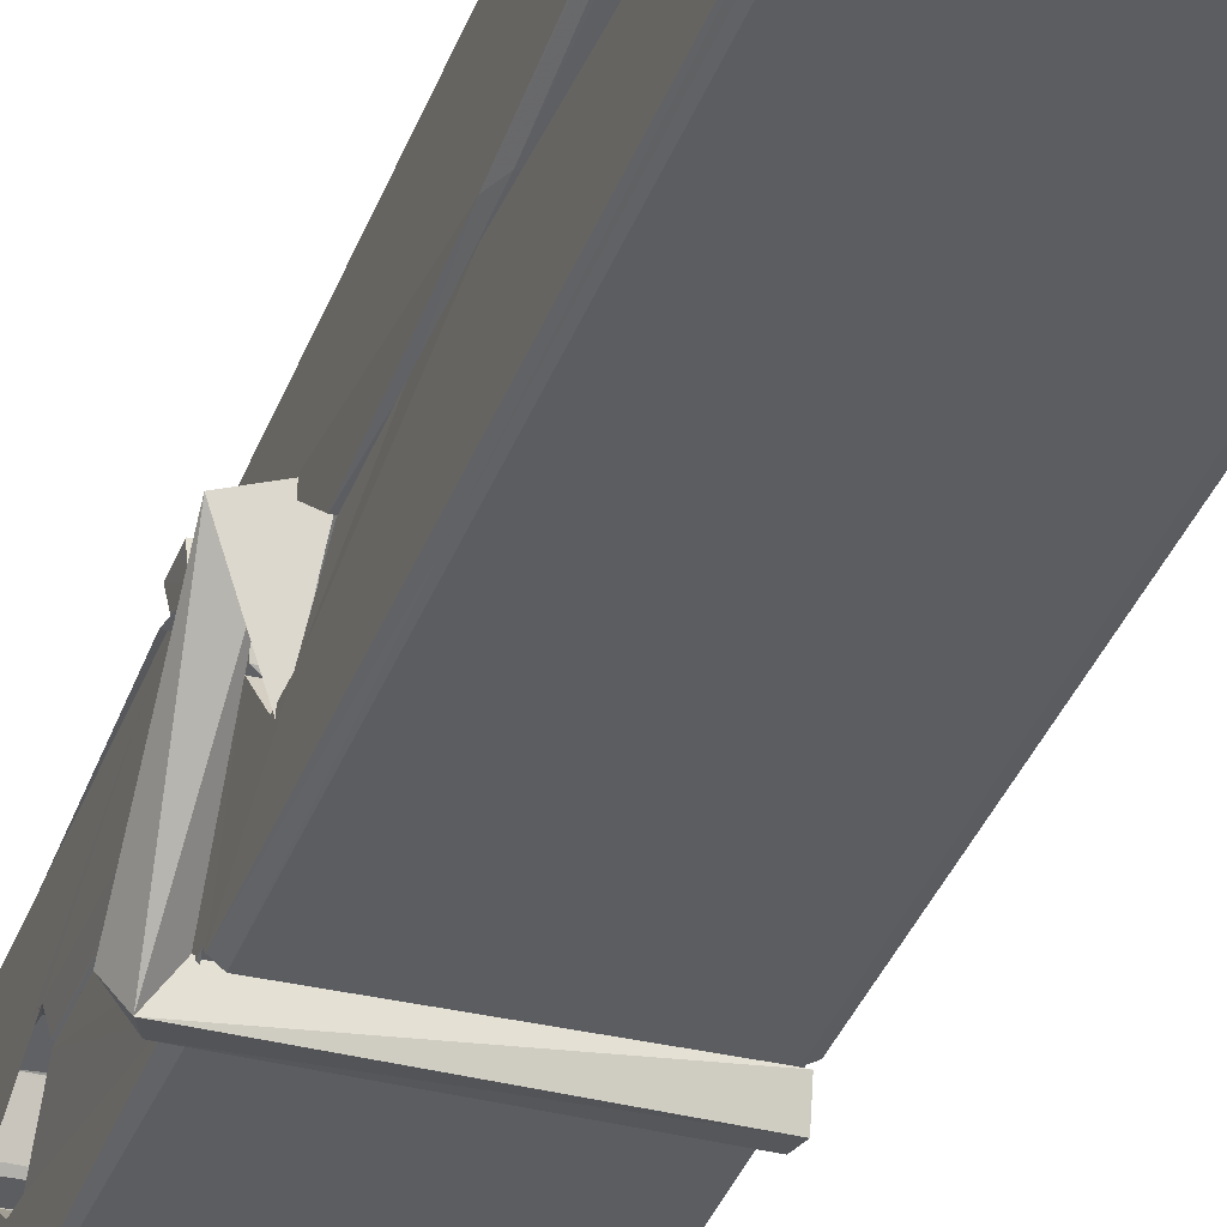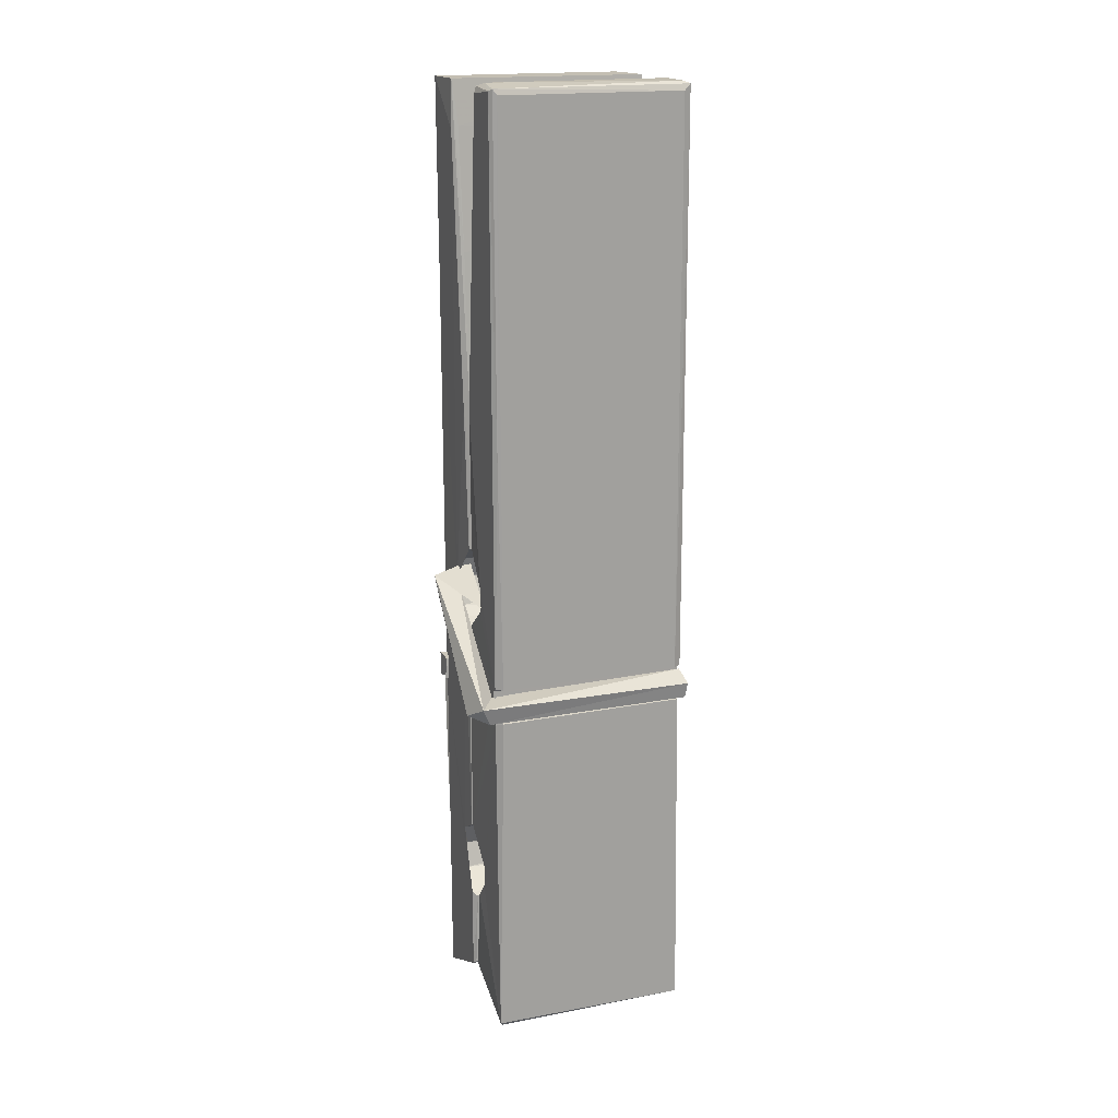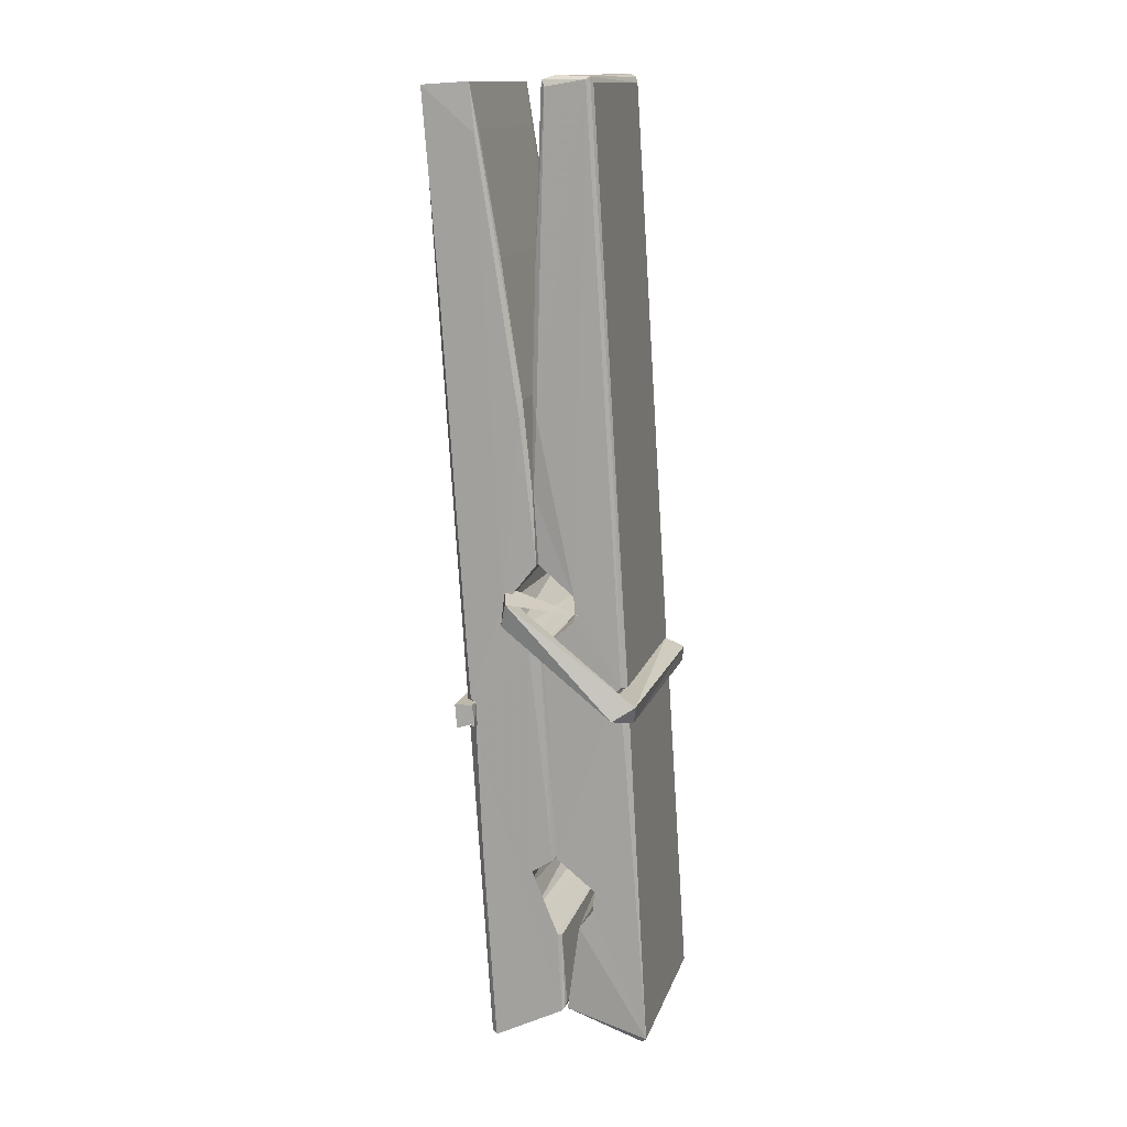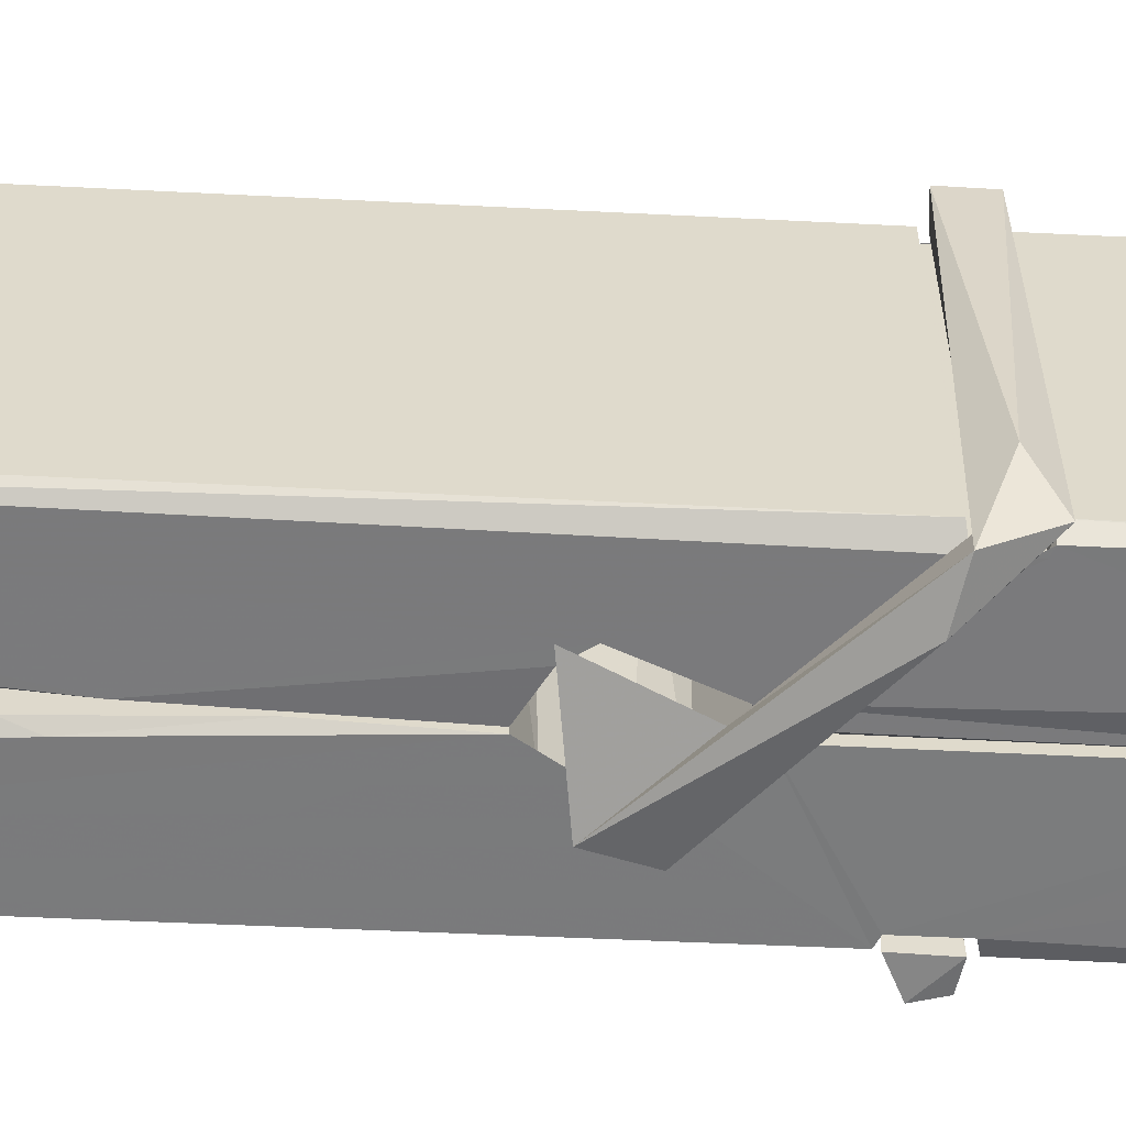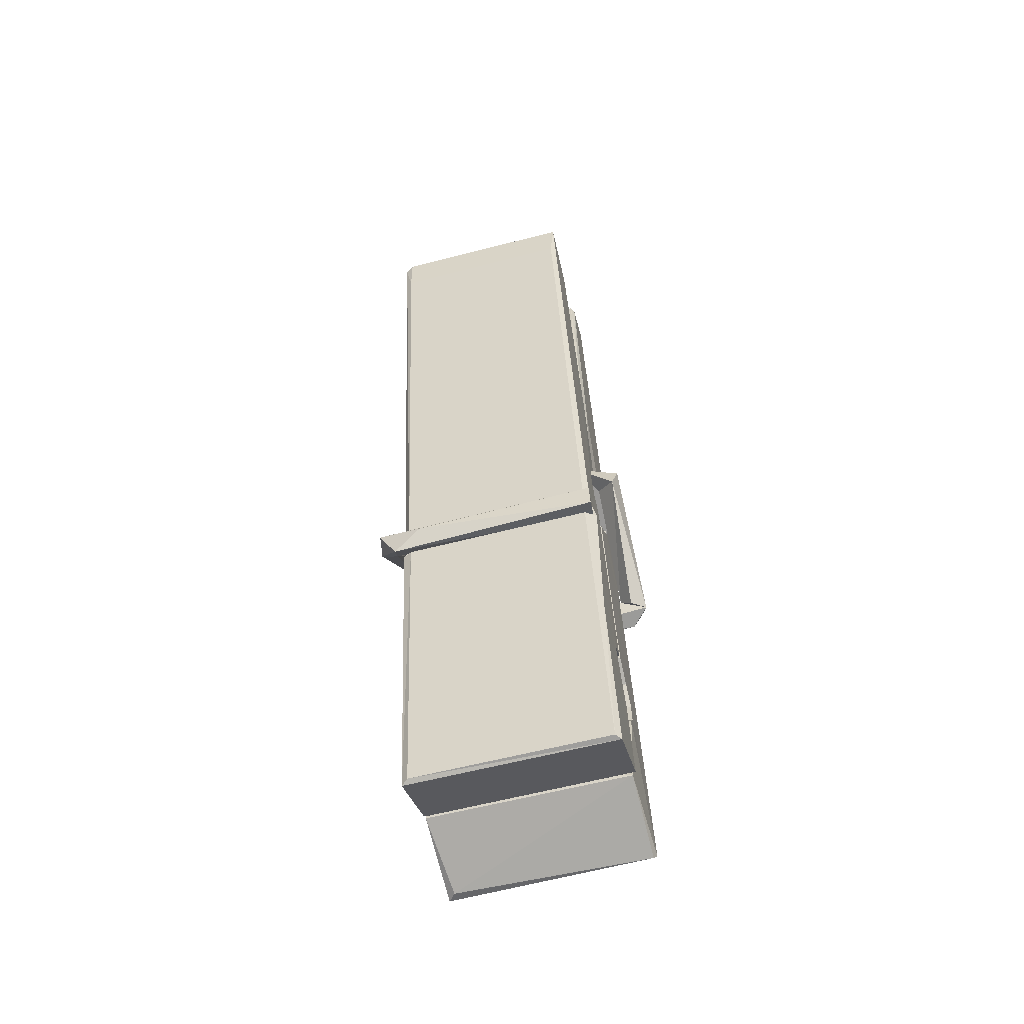
<metadata>
{"format":"obj","ext":"obj","renderer":"f3d","projection":"perspective","resolution":1024,"background":"white","views":[{"elev":-32.7,"azim":162.1,"up":"+Z"},{"elev":21.6,"azim":159.3,"up":"+Y"},{"elev":15.4,"azim":105.0,"up":"+Y"},{"elev":32.3,"azim":-90.3,"up":"+Z"},{"elev":-57.7,"azim":14.8,"up":"+Y"}]}
</metadata>
<code>
v 1.814 9.824 -9.181
v 1.977 9.858 -9.24
v 1.816 9.856 -9.241
v 1.82 9.86 -9.242
v 1.802 10.4 -9.196
v 1.804 10.48 -9.184
v 1.801 10.58 -9.167
v 1.807 10.37 -9.202
v 1.959 10.58 -9.166
v 1.8 10.58 -9.123
v 1.8 10.34 -9.203
v 1.794 10.61 -9.16
v 1.974 9.992 -9.231
v 1.807 10.1 -9.161
v 1.805 10.18 -9.208
v 1.811 9.926 -9.227
v 1.811 9.933 -9.215
v 1.81 9.981 -9.218
v 1.976 9.94 -9.212
v 1.97 9.96 -9.205
v 1.816 9.943 -9.208
v 1.969 10.21 -9.188
v 1.964 10.23 -9.192
v 1.803 10.23 -9.195
v 1.804 10.24 -9.214
v 1.967 10.24 -9.216
v 1.812 10.12 -9.156
v 1.954 10.58 -9.168
v 1.957 10.62 -9.161
v 1.96 10.38 -9.203
v 1.969 10.19 -9.198
v 1.968 10.18 -9.219
v 1.969 10.18 -9.209
v 1.969 9.995 -9.233
v 1.975 9.86 -9.242
v 1.972 9.864 -9.243
v 1.975 10.1 -9.166
v 1.814 10.1 -9.157
v 1.955 10.58 -9.125
v 1.956 10.49 -9.185
v 1.805 10.2 -9.187
v 1.813 9.99 -9.232
v 1.82 9.961 -9.204
v 1.976 9.928 -9.235
v 1.808 10.3 -9.21
v 1.963 10.3 -9.212
v 1.804 10.21 -9.188
v 1.794 10.61 -9.125
v 1.801 10.61 -9.121
v 1.958 10.62 -9.122
v 1.962 10.46 -9.136
v 1.971 10.13 -9.161
v 1.972 9.925 -9.238
v 1.979 9.828 -9.182
v 1.975 9.829 -9.178
v 1.819 9.826 -9.177
v 1.813 9.853 -9.238
v 1.965 10.36 -9.201
v 1.975 9.981 -9.213
v 1.809 10.17 -9.22
v 1.964 10.17 -9.221
v 1.971 10.12 -9.165
v 1.805 10.17 -9.216
v 1.972 10.1 -9.163
v 1.967 10.1 -9.158
v 1.816 9.921 -9.237
v 1.806 10.12 -9.164
v 1.807 10.1 -9.165
v 1.966 10.13 -9.157
v 1.797 10.62 -9.217
v 1.974 9.859 -9.244
v 1.803 10.37 -9.21
v 1.8 10.48 -9.212
v 1.958 10.62 -9.221
v 1.958 10.62 -9.253
v 1.965 10.36 -9.215
v 1.962 10.38 -9.212
v 1.959 10.49 -9.214
v 1.8 10.36 -9.214
v 1.809 9.99 -9.233
v 1.974 9.994 -9.234
v 1.975 9.935 -9.254
v 1.809 9.972 -9.264
v 1.809 10.11 -9.292
v 1.974 9.985 -9.255
v 1.807 10.21 -9.248
v 1.965 10.23 -9.239
v 1.81 10.23 -9.235
v 1.968 10.22 -9.247
v 1.803 10.24 -9.216
v 1.804 10.19 -9.245
v 1.969 10.19 -9.241
v 1.969 10.2 -9.248
v 1.965 10.24 -9.217
v 1.805 10.17 -9.22
v 1.799 10.61 -9.256
v 1.959 10.38 -9.211
v 1.975 9.951 -9.265
v 1.965 10.12 -9.293
v 1.962 10.33 -9.277
v 1.952 10.62 -9.258
v 1.952 10.62 -9.228
v 1.955 10.62 -9.218
v 1.956 10.49 -9.213
v 1.803 10.22 -9.245
v 1.974 9.969 -9.267
v 1.811 9.937 -9.259
v 1.813 9.856 -9.243
v 1.805 10.3 -9.212
v 1.964 10.3 -9.213
v 1.964 10.15 -9.291
v 1.793 10.62 -9.254
v 1.798 10.62 -9.251
v 1.955 10.62 -9.256
v 1.97 10.15 -9.287
v 1.97 10.11 -9.289
v 1.977 9.841 -9.313
v 1.819 9.834 -9.304
v 1.806 10.11 -9.284
v 1.793 10.61 -9.219
v 1.975 9.837 -9.309
v 1.811 10.14 -9.29
v 1.805 10.14 -9.287
v 1.969 10.17 -9.222
v 1.805 10.14 -9.282
v 1.816 9.921 -9.238
v 1.813 9.835 -9.311
v 1.97 10.14 -9.283
v 1.965 10.12 -9.285
v 1.806 10.14 -9.289
v 1.971 10.14 -9.282
v 1.979 10.12 -9.3
v 1.806 10.12 -9.29
v 1.993 10.13 -9.284
v 1.807 10.12 -9.303
v 1.805 10.13 -9.305
v 1.974 10.1 -9.149
v 1.972 10.11 -9.164
v 1.972 10.21 -9.205
v 1.787 10.12 -9.15
v 1.967 10.2 -9.255
v 1.957 10.22 -9.186
v 1.811 10.17 -9.233
v 1.803 10.23 -9.188
v 1.79 10.22 -9.243
v 1.791 10.2 -9.251
v 1.782 10.13 -9.174
v 1.802 10.18 -9.213
v 1.826 10.11 -9.142
v 1.802 10.09 -9.151
v 1.8 10.11 -9.164
v 1.972 10.12 -9.161
v 1.803 10.12 -9.153
v 1.973 10.12 -9.147
v 1.991 10.22 -9.197
v 1.987 10.2 -9.192
v 1.981 10.13 -9.276
v 1.985 10.14 -9.302
f 49 29 12
f 8 5 6
f 5 7 6
f 7 40 6
f 40 8 6
f 58 30 29
f 58 29 9
f 12 5 11
f 18 15 42
f 15 63 42
f 20 59 19
f 38 14 1
f 18 43 17
f 18 59 43
f 17 43 21
f 22 23 26
f 41 31 15
f 15 32 60
f 7 5 12
f 50 9 29
f 48 10 49
f 28 12 29
f 28 29 40
f 29 30 40
f 23 24 26
f 22 47 23
f 47 24 23
f 41 22 31
f 18 13 59
f 43 59 20
f 19 17 21
f 21 20 19
f 44 16 19
f 16 17 19
f 54 57 2
f 69 52 51
f 39 51 50
f 28 7 12
f 30 8 40
f 40 7 28
f 25 45 26
f 25 26 24
f 47 22 41
f 31 33 15
f 33 32 15
f 34 13 42
f 42 13 18
f 43 20 21
f 36 35 3
f 36 3 4
f 57 3 2
f 3 35 2
f 10 39 50
f 10 50 49
f 25 11 45
f 11 5 8
f 11 8 45
f 45 8 30
f 26 45 46
f 45 30 46
f 58 22 26
f 26 46 58
f 46 30 58
f 51 39 69
f 39 10 69
f 25 24 11
f 47 67 48
f 67 27 48
f 48 27 10
f 51 9 50
f 22 9 51
f 52 22 51
f 64 37 55
f 55 56 54
f 54 56 1
f 4 3 66
f 36 4 66
f 36 66 53
f 35 36 53
f 35 53 2
f 56 55 38
f 66 3 57
f 1 18 17
f 14 18 1
f 15 18 14
f 47 11 24
f 11 47 48
f 12 11 48
f 49 12 48
f 29 49 50
f 9 22 58
f 31 22 52
f 31 52 33
f 64 19 59
f 19 64 44
f 2 44 64
f 2 64 54
f 57 54 1
f 32 61 60
f 33 13 32
f 62 33 52
f 47 41 15
f 15 60 63
f 60 61 42
f 34 42 61
f 32 13 34
f 32 34 61
f 33 59 13
f 64 59 33
f 38 55 65
f 55 37 65
f 14 68 15
f 60 42 63
f 66 16 44
f 66 44 53
f 2 53 44
f 55 54 64
f 38 1 56
f 17 57 1
f 57 17 16
f 66 57 16
f 15 68 67
f 62 37 64
f 68 37 62
f 68 62 67
f 64 33 62
f 52 69 62
f 67 62 69
f 67 69 27
f 47 15 67
f 69 10 27
f 37 38 65
f 38 37 68
f 68 14 38
f 82 117 71
f 75 76 74
f 76 77 78
f 76 78 74
f 78 103 74
f 73 72 79
f 73 79 120
f 83 85 106
f 83 80 85
f 83 106 98
f 83 98 107
f 106 116 98
f 105 86 91
f 87 94 89
f 112 123 122
f 123 90 105
f 90 88 105
f 70 73 120
f 103 78 104
f 78 77 97
f 78 97 104
f 88 94 87
f 89 86 105
f 105 87 89
f 93 86 89
f 117 116 99
f 115 100 111
f 96 111 101
f 111 100 101
f 100 114 101
f 72 73 104
f 73 70 103
f 73 103 104
f 104 97 72
f 90 109 94
f 94 88 90
f 105 88 87
f 92 91 93
f 91 86 93
f 95 91 92
f 92 124 95
f 95 81 80
f 80 81 85
f 98 82 107
f 107 82 126
f 108 71 118
f 127 121 117
f 114 112 96
f 114 96 101
f 102 103 70
f 72 97 110
f 72 110 109
f 110 94 109
f 97 77 110
f 89 94 110
f 89 110 76
f 110 77 76
f 122 111 96
f 96 112 122
f 79 72 109
f 109 90 79
f 127 84 119
f 113 112 114
f 114 102 113
f 75 102 114
f 75 114 100
f 75 100 115
f 121 127 118
f 126 71 108
f 84 127 117
f 99 84 117
f 127 83 107
f 127 119 83
f 95 123 91
f 91 123 105
f 90 123 112
f 90 112 79
f 112 120 79
f 112 70 120
f 70 112 113
f 70 113 102
f 102 75 103
f 103 75 74
f 76 75 89
f 75 115 89
f 115 93 89
f 81 128 116
f 106 85 81
f 106 81 116
f 98 116 117
f 98 117 82
f 121 71 117
f 71 121 118
f 127 108 118
f 92 93 124
f 93 115 124
f 123 95 125
f 81 95 124
f 128 81 124
f 124 115 128
f 128 115 111
f 111 122 125
f 111 125 128
f 122 123 125
f 80 83 119
f 71 126 82
f 127 107 108
f 107 126 108
f 119 129 128
f 128 125 119
f 80 125 95
f 125 80 119
f 99 116 128
f 99 128 129
f 99 129 119
f 119 84 99
f 131 158 130
f 132 136 158
f 132 134 133
f 130 136 133
f 132 133 135
f 136 132 135
f 130 158 136
f 149 137 154
f 154 152 153
f 155 134 158
f 158 131 139
f 151 148 153
f 147 146 151
f 155 142 156
f 156 142 139
f 155 139 142
f 142 155 141
f 141 155 142
f 145 144 143
f 145 143 144
f 148 145 144
f 144 145 148
f 146 145 148
f 147 145 146
f 146 148 151
f 147 140 145
f 156 139 131
f 134 155 156
f 155 158 139
f 145 140 148
f 147 150 140
f 150 147 151
f 150 149 140
f 140 153 148
f 153 140 154
f 154 140 149
f 151 138 150
f 153 152 151
f 138 152 137
f 137 152 154
f 150 137 149
f 137 150 138
f 138 151 152
f 157 134 156
f 157 156 131
f 157 131 134
f 132 158 134
f 134 131 133
f 131 130 133
f 133 136 135
f 49 29 12
f 8 5 6
f 5 7 6
f 7 40 6
f 40 8 6
f 58 30 29
f 58 29 9
f 12 5 11
f 18 15 42
f 15 63 42
f 20 59 19
f 38 14 1
f 18 43 17
f 18 59 43
f 17 43 21
f 22 23 26
f 41 31 15
f 15 32 60
f 7 5 12
f 50 9 29
f 48 10 49
f 28 12 29
f 28 29 40
f 29 30 40
f 23 24 26
f 22 47 23
f 47 24 23
f 41 22 31
f 18 13 59
f 43 59 20
f 19 17 21
f 21 20 19
f 44 16 19
f 16 17 19
f 54 57 2
f 69 52 51
f 39 51 50
f 28 7 12
f 30 8 40
f 40 7 28
f 25 45 26
f 25 26 24
f 47 22 41
f 31 33 15
f 33 32 15
f 34 13 42
f 42 13 18
f 43 20 21
f 36 35 3
f 36 3 4
f 57 3 2
f 3 35 2
f 10 39 50
f 10 50 49
f 25 11 45
f 11 5 8
f 11 8 45
f 45 8 30
f 26 45 46
f 45 30 46
f 58 22 26
f 26 46 58
f 46 30 58
f 51 39 69
f 39 10 69
f 25 24 11
f 47 67 48
f 67 27 48
f 48 27 10
f 51 9 50
f 22 9 51
f 52 22 51
f 64 37 55
f 55 56 54
f 54 56 1
f 4 3 66
f 36 4 66
f 36 66 53
f 35 36 53
f 35 53 2
f 56 55 38
f 66 3 57
f 1 18 17
f 14 18 1
f 15 18 14
f 47 11 24
f 11 47 48
f 12 11 48
f 49 12 48
f 29 49 50
f 9 22 58
f 31 22 52
f 31 52 33
f 64 19 59
f 19 64 44
f 2 44 64
f 2 64 54
f 57 54 1
f 32 61 60
f 33 13 32
f 62 33 52
f 47 41 15
f 15 60 63
f 60 61 42
f 34 42 61
f 32 13 34
f 32 34 61
f 33 59 13
f 64 59 33
f 38 55 65
f 55 37 65
f 14 68 15
f 60 42 63
f 66 16 44
f 66 44 53
f 2 53 44
f 55 54 64
f 38 1 56
f 17 57 1
f 57 17 16
f 66 57 16
f 15 68 67
f 62 37 64
f 68 37 62
f 68 62 67
f 64 33 62
f 52 69 62
f 67 62 69
f 67 69 27
f 47 15 67
f 69 10 27
f 37 38 65
f 38 37 68
f 68 14 38
f 82 117 71
f 75 76 74
f 76 77 78
f 76 78 74
f 78 103 74
f 73 72 79
f 73 79 120
f 83 85 106
f 83 80 85
f 83 106 98
f 83 98 107
f 106 116 98
f 105 86 91
f 87 94 89
f 112 123 122
f 123 90 105
f 90 88 105
f 70 73 120
f 103 78 104
f 78 77 97
f 78 97 104
f 88 94 87
f 89 86 105
f 105 87 89
f 93 86 89
f 117 116 99
f 115 100 111
f 96 111 101
f 111 100 101
f 100 114 101
f 72 73 104
f 73 70 103
f 73 103 104
f 104 97 72
f 90 109 94
f 94 88 90
f 105 88 87
f 92 91 93
f 91 86 93
f 95 91 92
f 92 124 95
f 95 81 80
f 80 81 85
f 98 82 107
f 107 82 126
f 108 71 118
f 127 121 117
f 114 112 96
f 114 96 101
f 102 103 70
f 72 97 110
f 72 110 109
f 110 94 109
f 97 77 110
f 89 94 110
f 89 110 76
f 110 77 76
f 122 111 96
f 96 112 122
f 79 72 109
f 109 90 79
f 127 84 119
f 113 112 114
f 114 102 113
f 75 102 114
f 75 114 100
f 75 100 115
f 121 127 118
f 126 71 108
f 84 127 117
f 99 84 117
f 127 83 107
f 127 119 83
f 95 123 91
f 91 123 105
f 90 123 112
f 90 112 79
f 112 120 79
f 112 70 120
f 70 112 113
f 70 113 102
f 102 75 103
f 103 75 74
f 76 75 89
f 75 115 89
f 115 93 89
f 81 128 116
f 106 85 81
f 106 81 116
f 98 116 117
f 98 117 82
f 121 71 117
f 71 121 118
f 127 108 118
f 92 93 124
f 93 115 124
f 123 95 125
f 81 95 124
f 128 81 124
f 124 115 128
f 128 115 111
f 111 122 125
f 111 125 128
f 122 123 125
f 80 83 119
f 71 126 82
f 127 107 108
f 107 126 108
f 119 129 128
f 128 125 119
f 80 125 95
f 125 80 119
f 99 116 128
f 99 128 129
f 99 129 119
f 119 84 99
f 131 158 130
f 132 136 158
f 132 134 133
f 130 136 133
f 132 133 135
f 136 132 135
f 130 158 136
f 149 137 154
f 154 152 153
f 155 134 158
f 158 131 139
f 151 148 153
f 147 146 151
f 155 142 156
f 156 142 139
f 155 139 142
f 142 155 141
f 141 155 142
f 145 144 143
f 145 143 144
f 148 145 144
f 144 145 148
f 146 145 148
f 147 145 146
f 146 148 151
f 147 140 145
f 156 139 131
f 134 155 156
f 155 158 139
f 145 140 148
f 147 150 140
f 150 147 151
f 150 149 140
f 140 153 148
f 153 140 154
f 154 140 149
f 151 138 150
f 153 152 151
f 138 152 137
f 137 152 154
f 150 137 149
f 137 150 138
f 138 151 152
f 157 134 156
f 157 156 131
f 157 131 134
f 132 158 134
f 134 131 133
f 131 130 133
f 133 136 135

</code>
